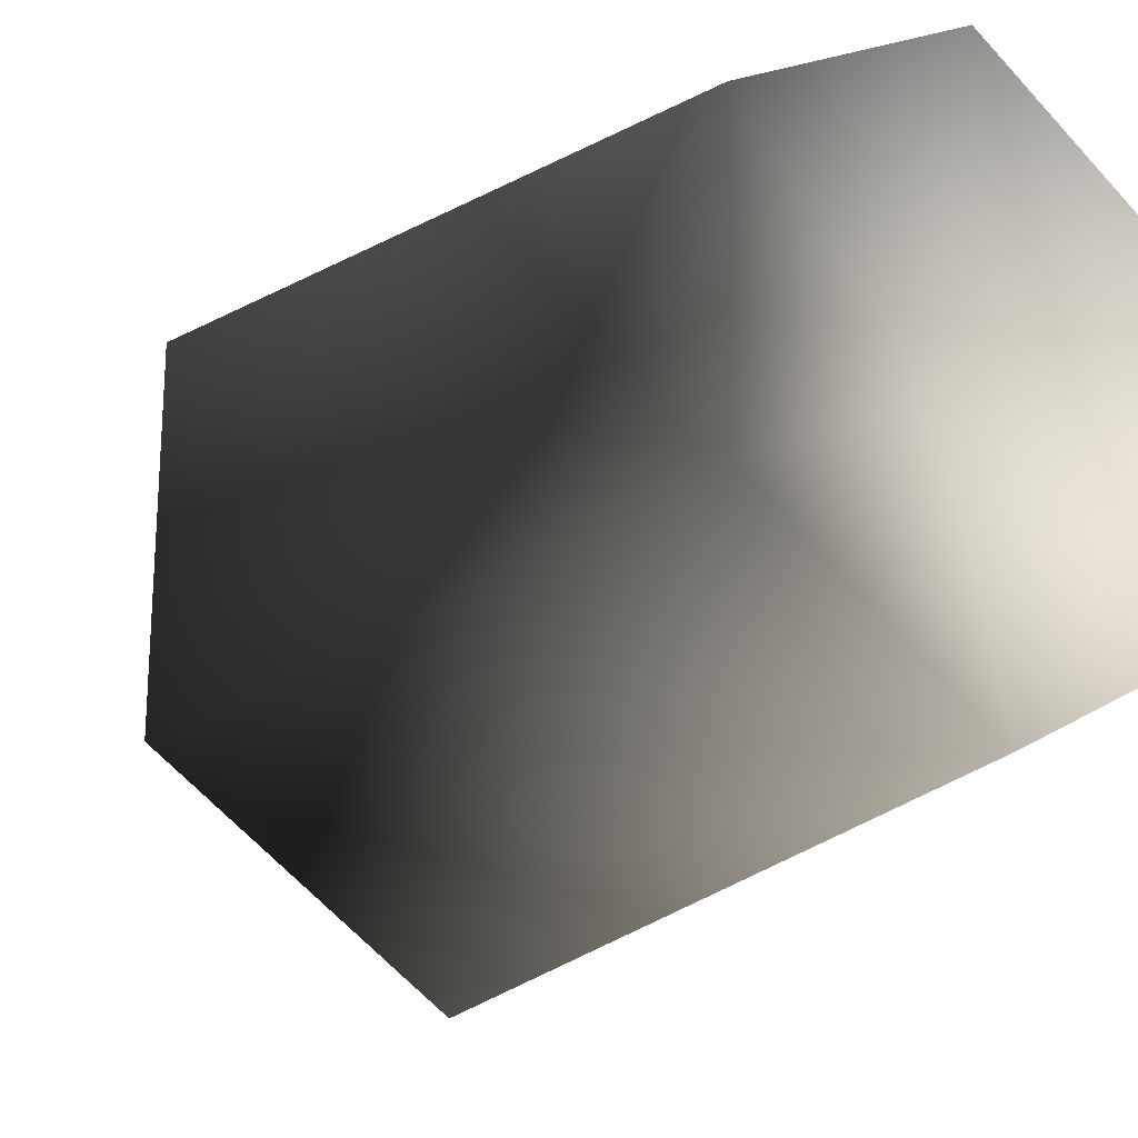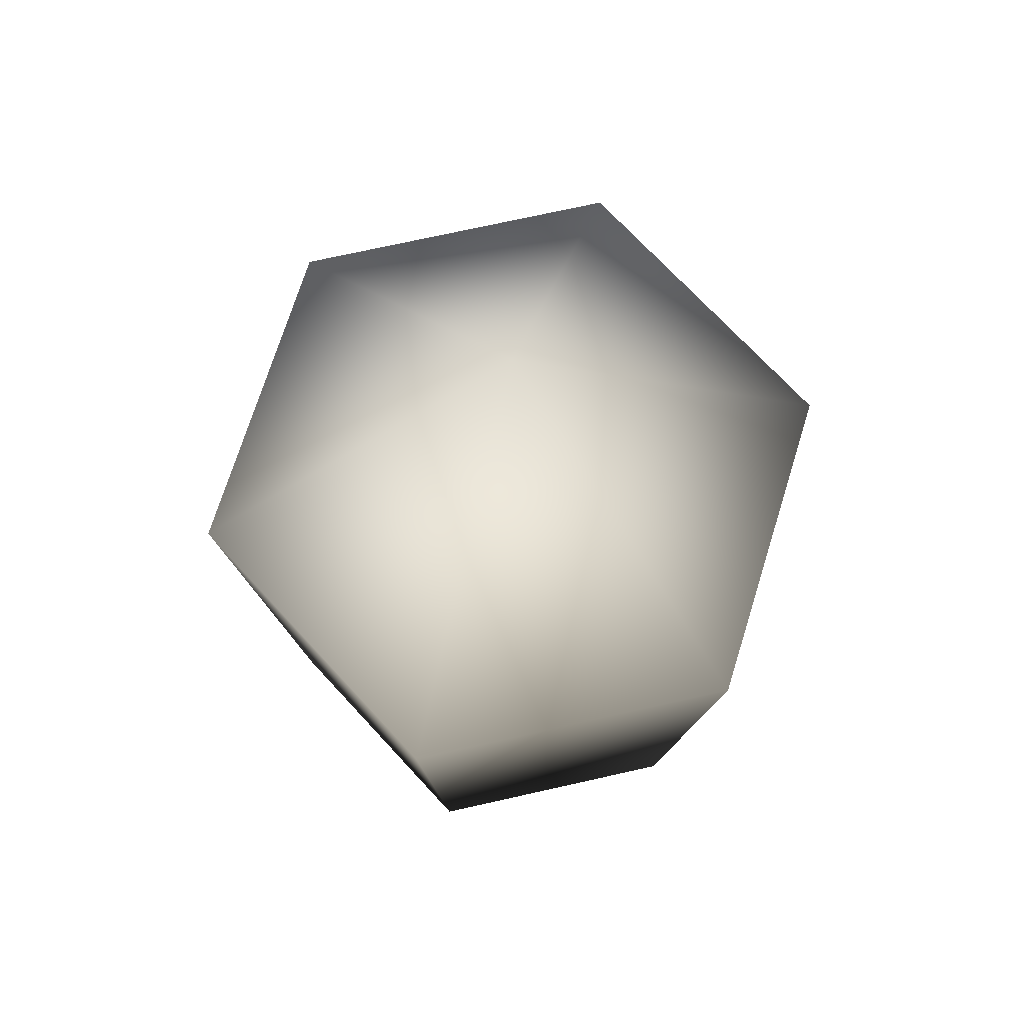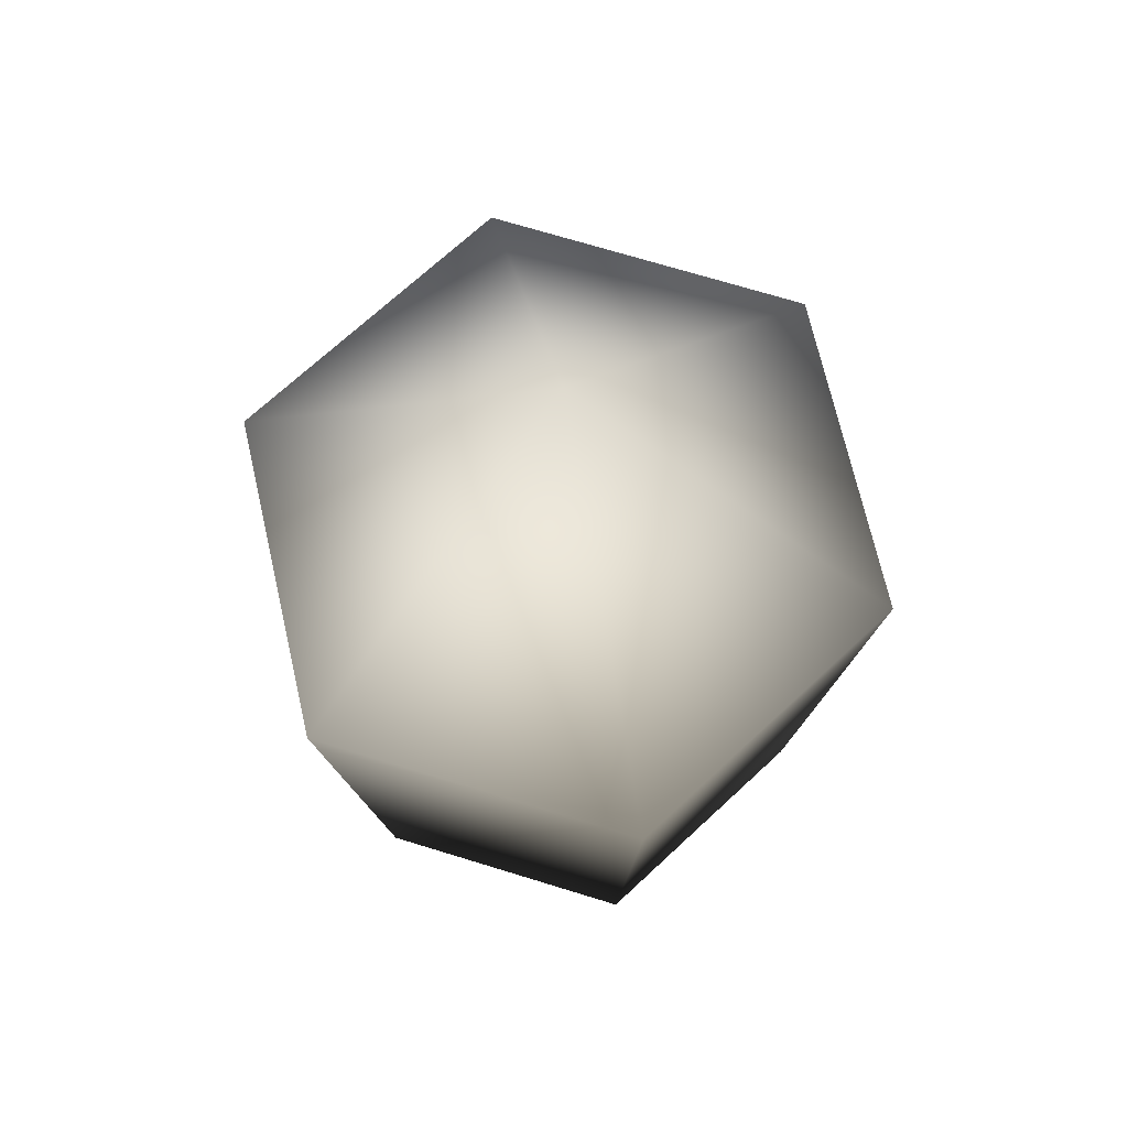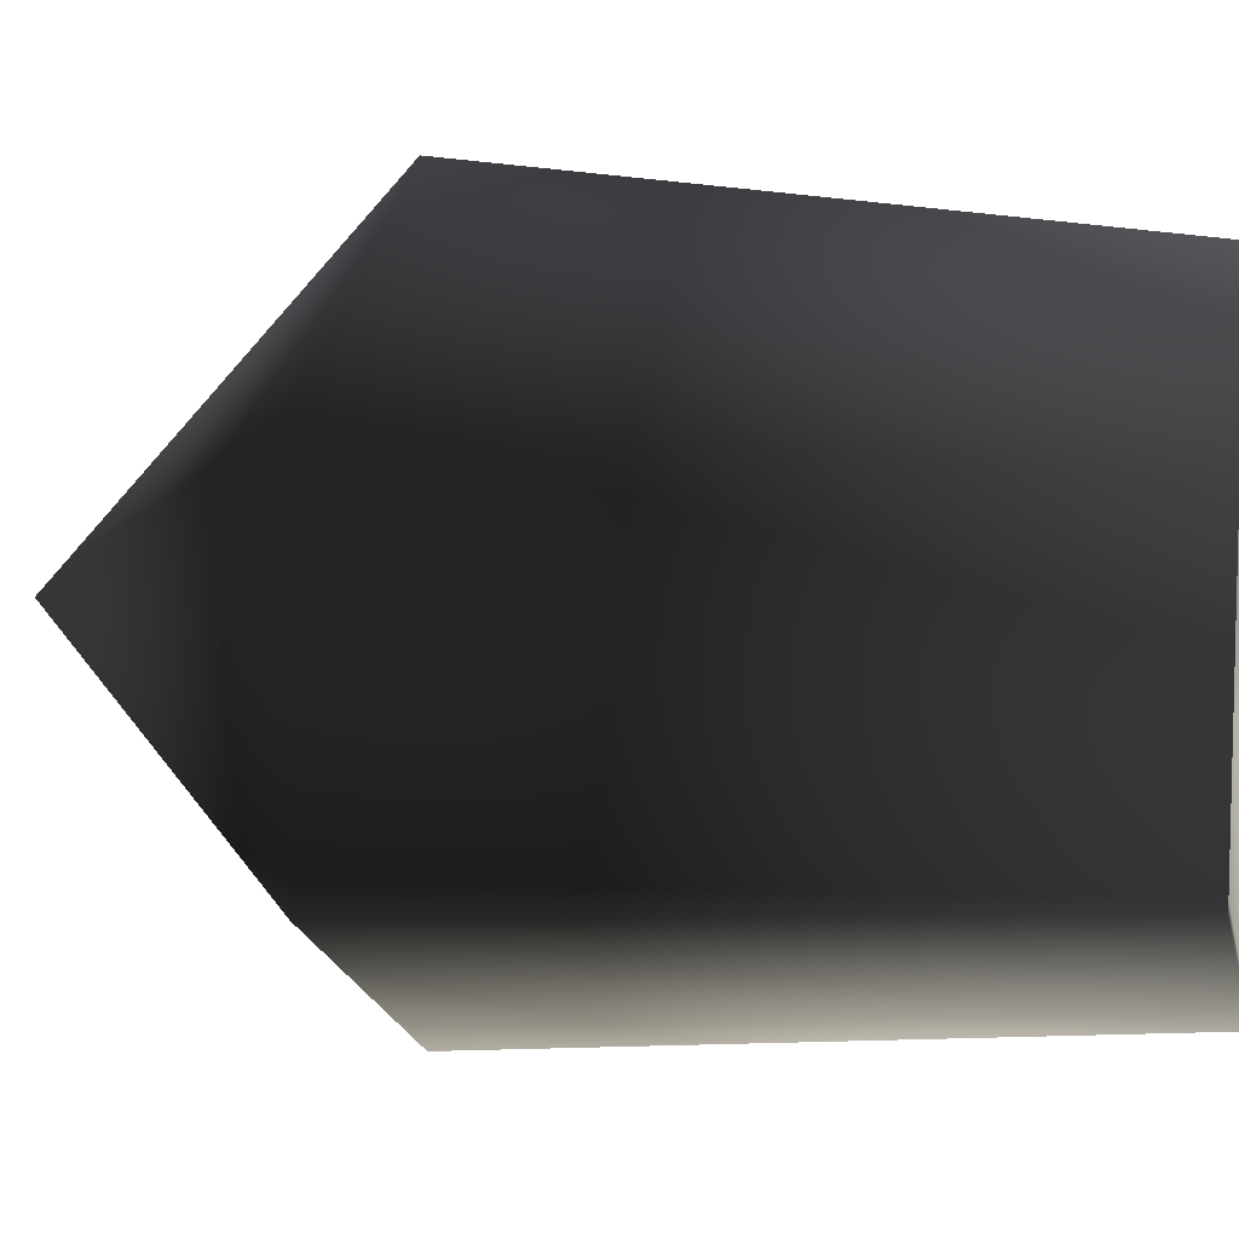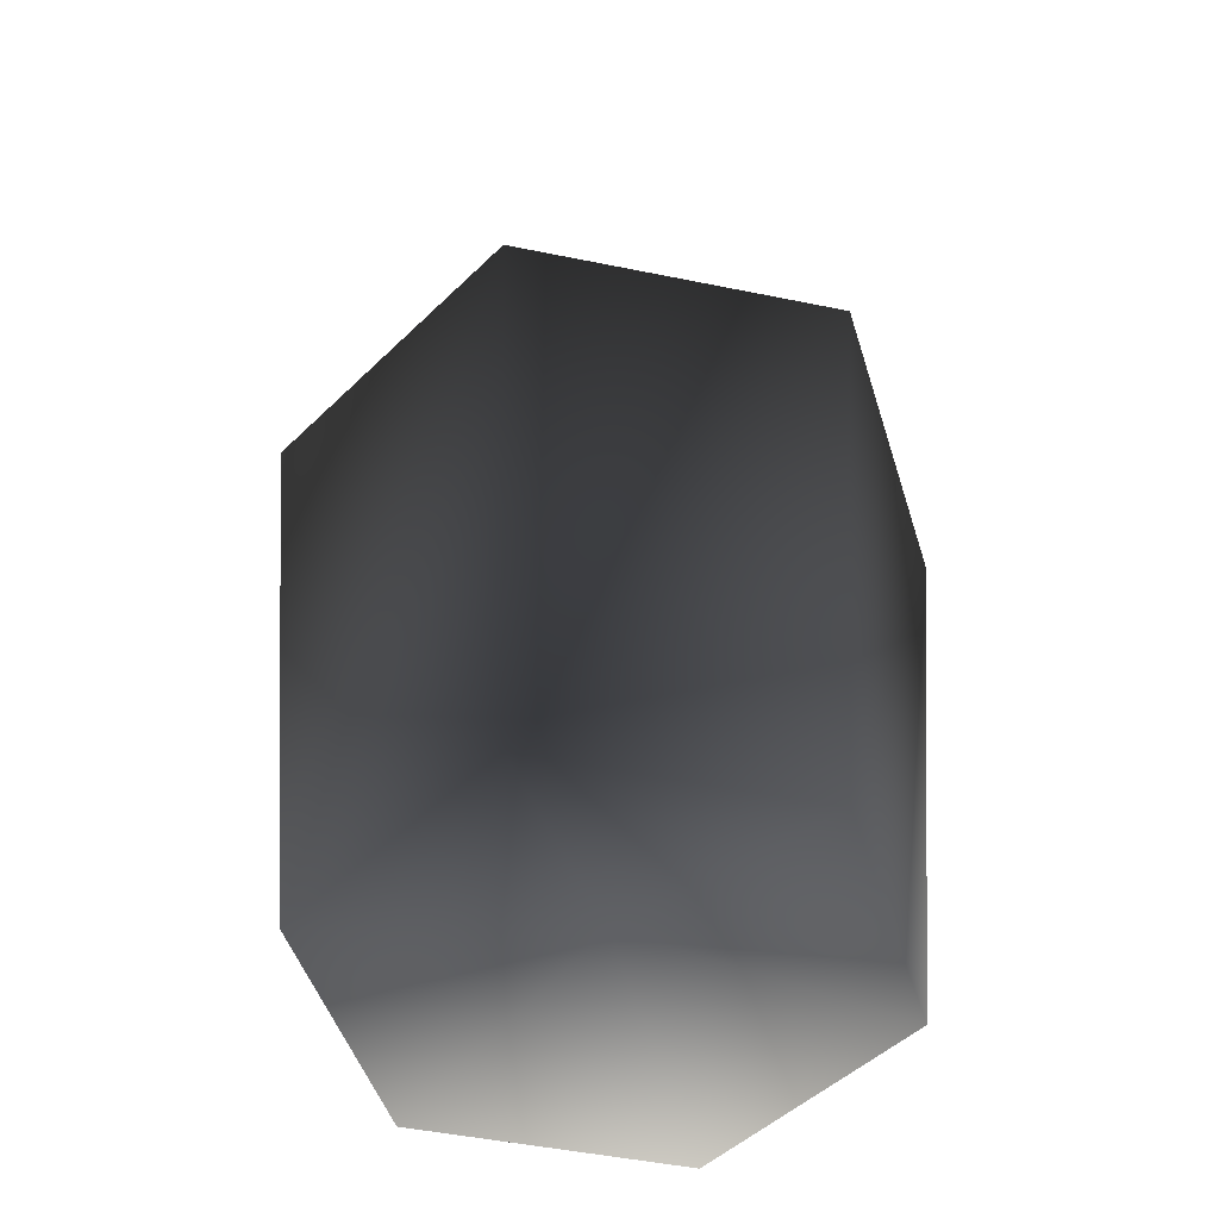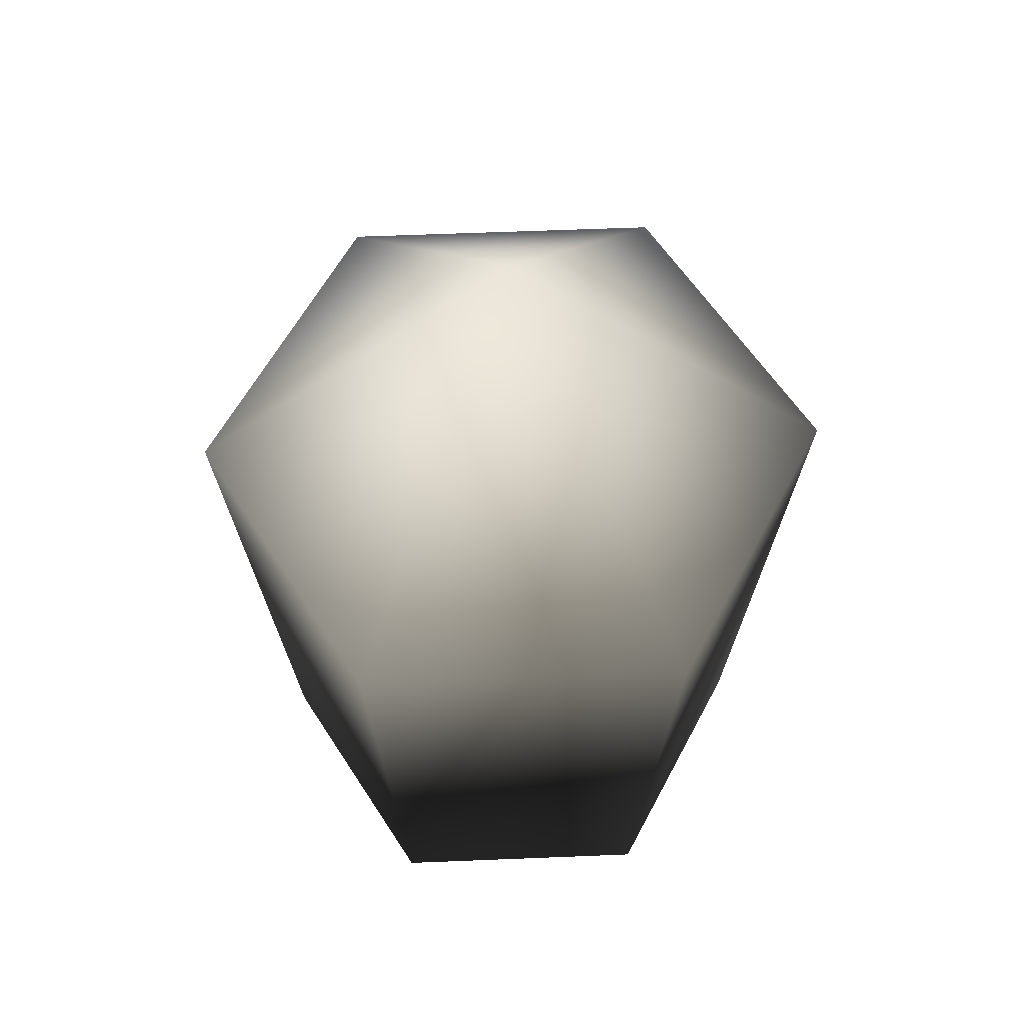
<metadata>
{"format":"obj","ext":"obj","renderer":"f3d","projection":"perspective","resolution":1024,"background":"white","views":[{"elev":-22.3,"azim":-39.0,"up":"+Z"},{"elev":71.8,"azim":-162.7,"up":"+Y"},{"elev":70.8,"azim":-132.9,"up":"+Y"},{"elev":8.3,"azim":-75.2,"up":"+Z"},{"elev":-48.4,"azim":17.1,"up":"+Y"},{"elev":58.9,"azim":87.6,"up":"+Y"}]}
</metadata>
<code>
v -0.1345 0.001834 -0.08304
v -0.1345 0.001834 0.06739
v -0.1619 0.3343 0.08319
v -0.004231 0.3343 0.1742
v -0.004231 0.001834 0.1426
v 0.1261 0.001834 -0.08304
v -0.004231 0.3343 -0.1899
v 0.1534 0.3343 -0.09884
v -0.004231 0.001834 -0.1583
v 0.1534 0.3343 0.08319
v -0.004231 0.5038 -0.007826
v -0.1619 0.3343 -0.09884
v -0.004231 0.03124 -0.007826
v 0.1261 0.001834 0.06739
o gunshopmortarshell.m2
g 0
f 1 2 3
f 2 4 3
f 2 5 4
f 6 7 8
f 6 9 7
f 5 10 4
f 11 4 10
f 11 3 4
f 11 12 3
f 1 3 12
f 9 1 12
f 13 1 9
f 13 9 6
f 13 6 14
f 14 6 8
f 9 12 7
f 11 7 12
f 11 8 7
f 11 10 8
f 14 8 10
f 5 14 10
f 13 14 5
f 13 5 2
f 13 2 1

</code>
